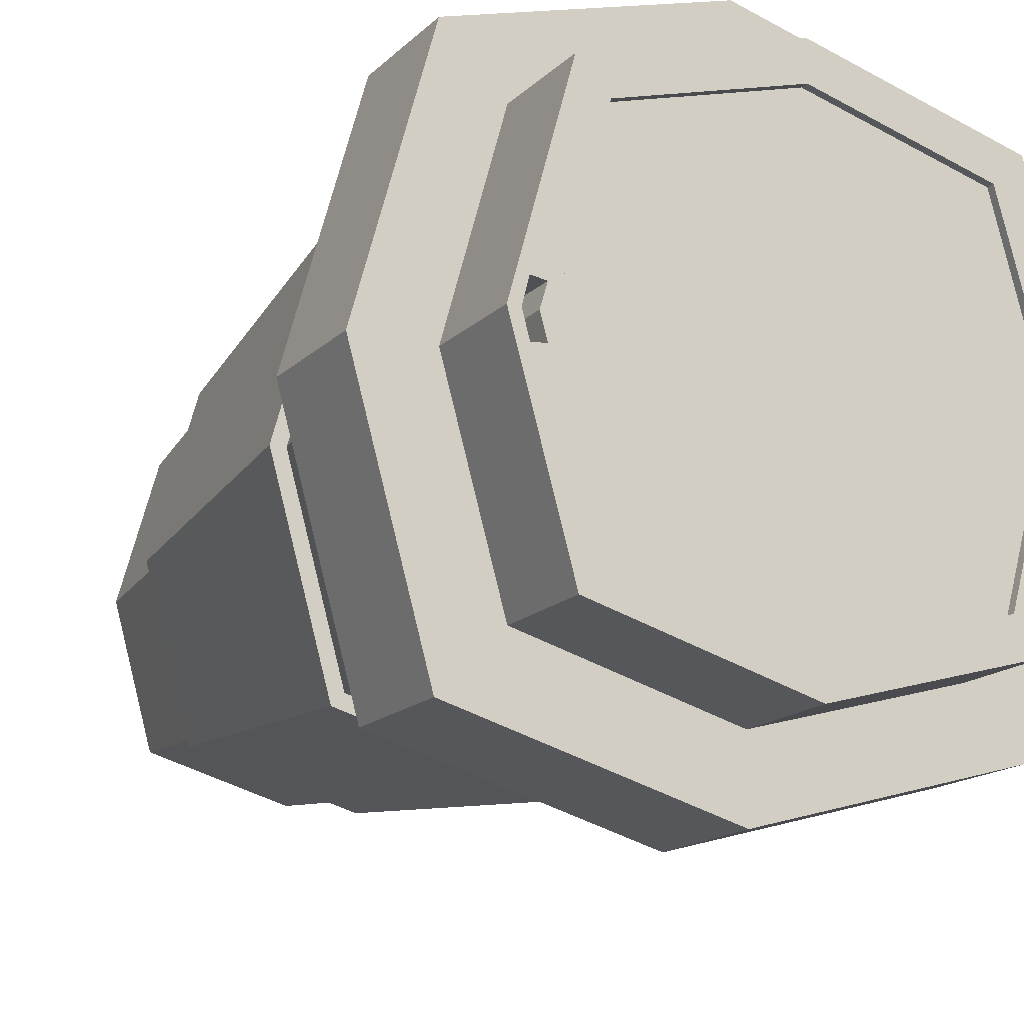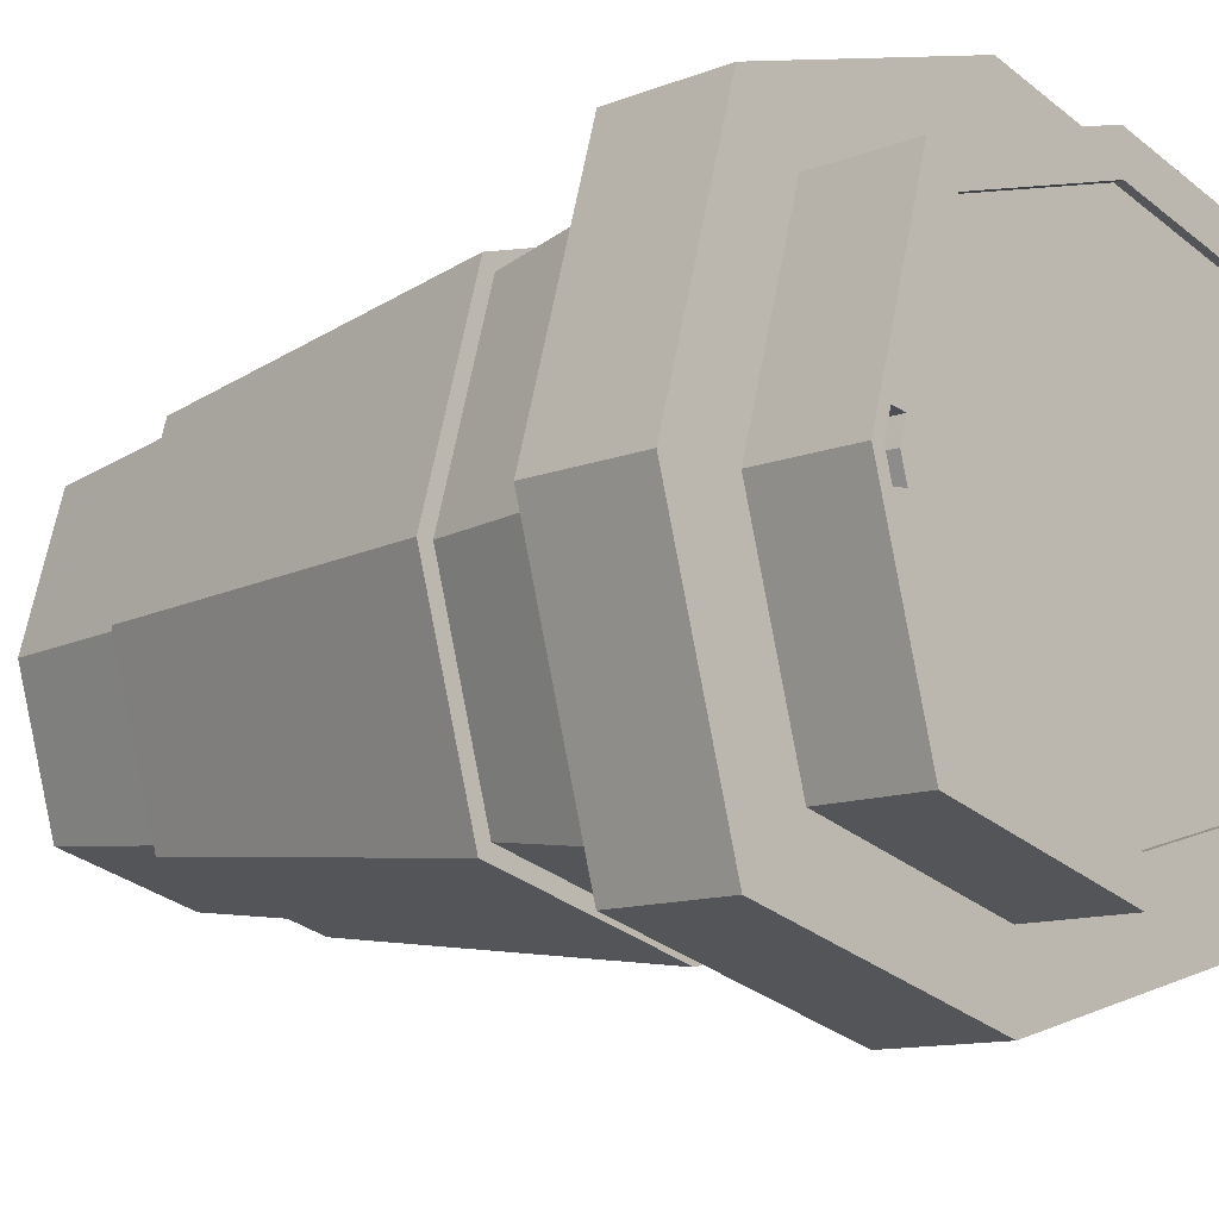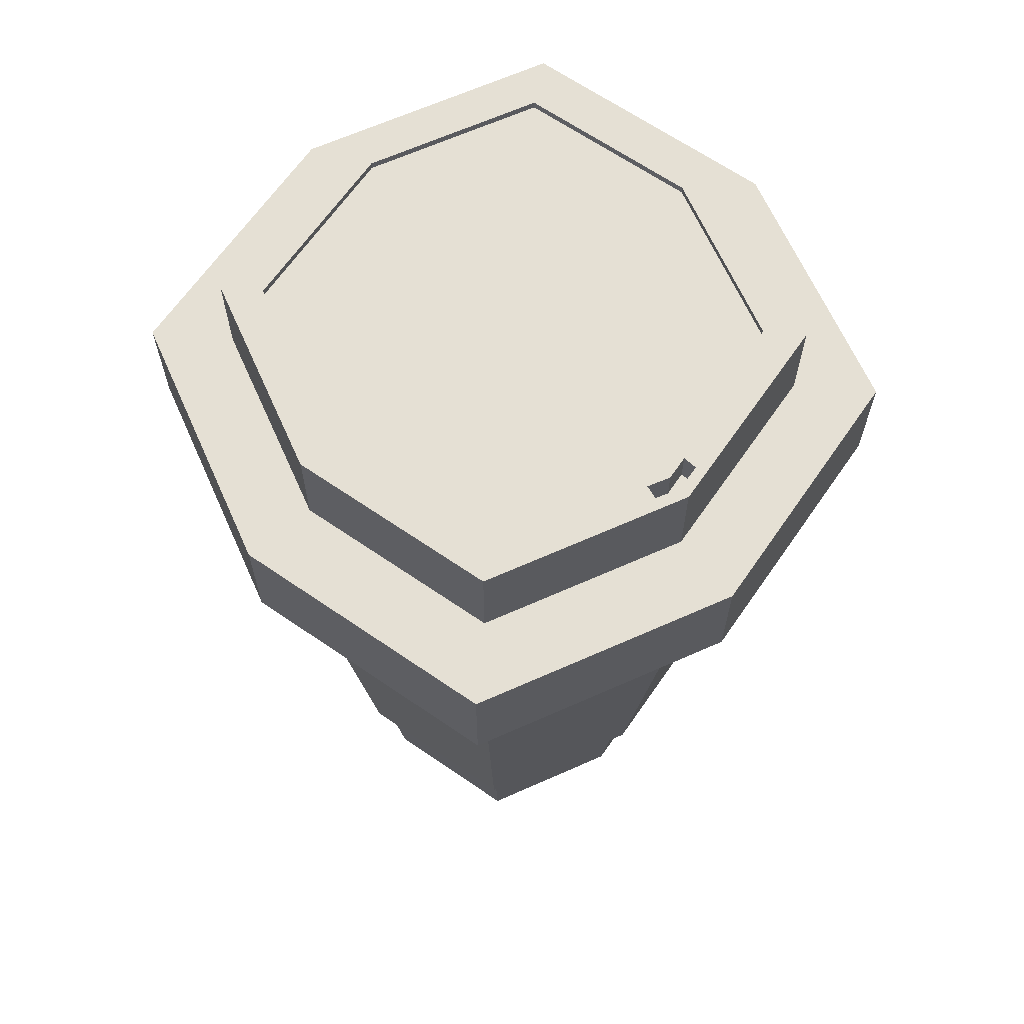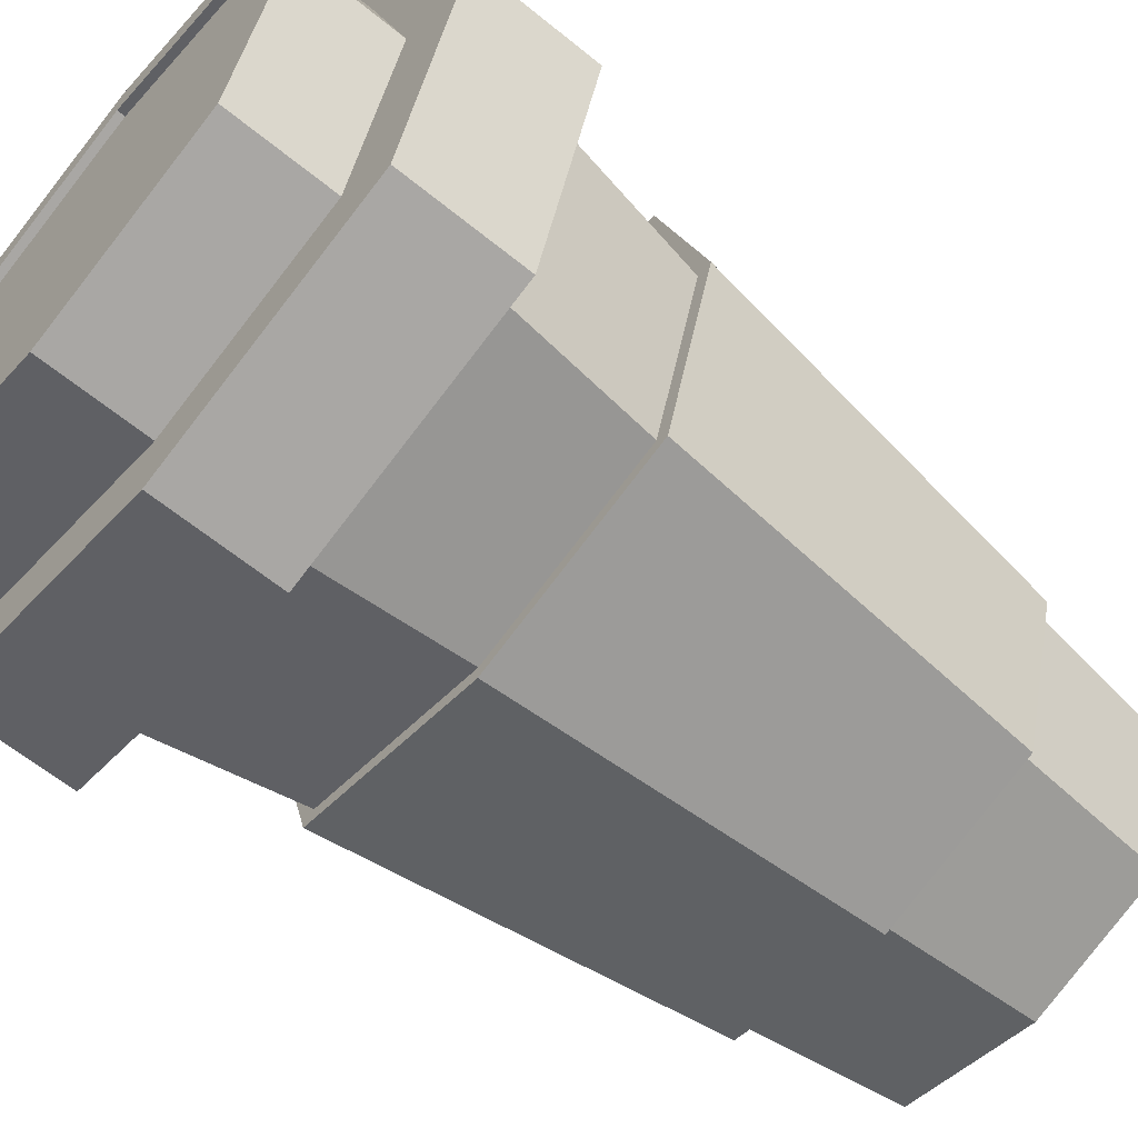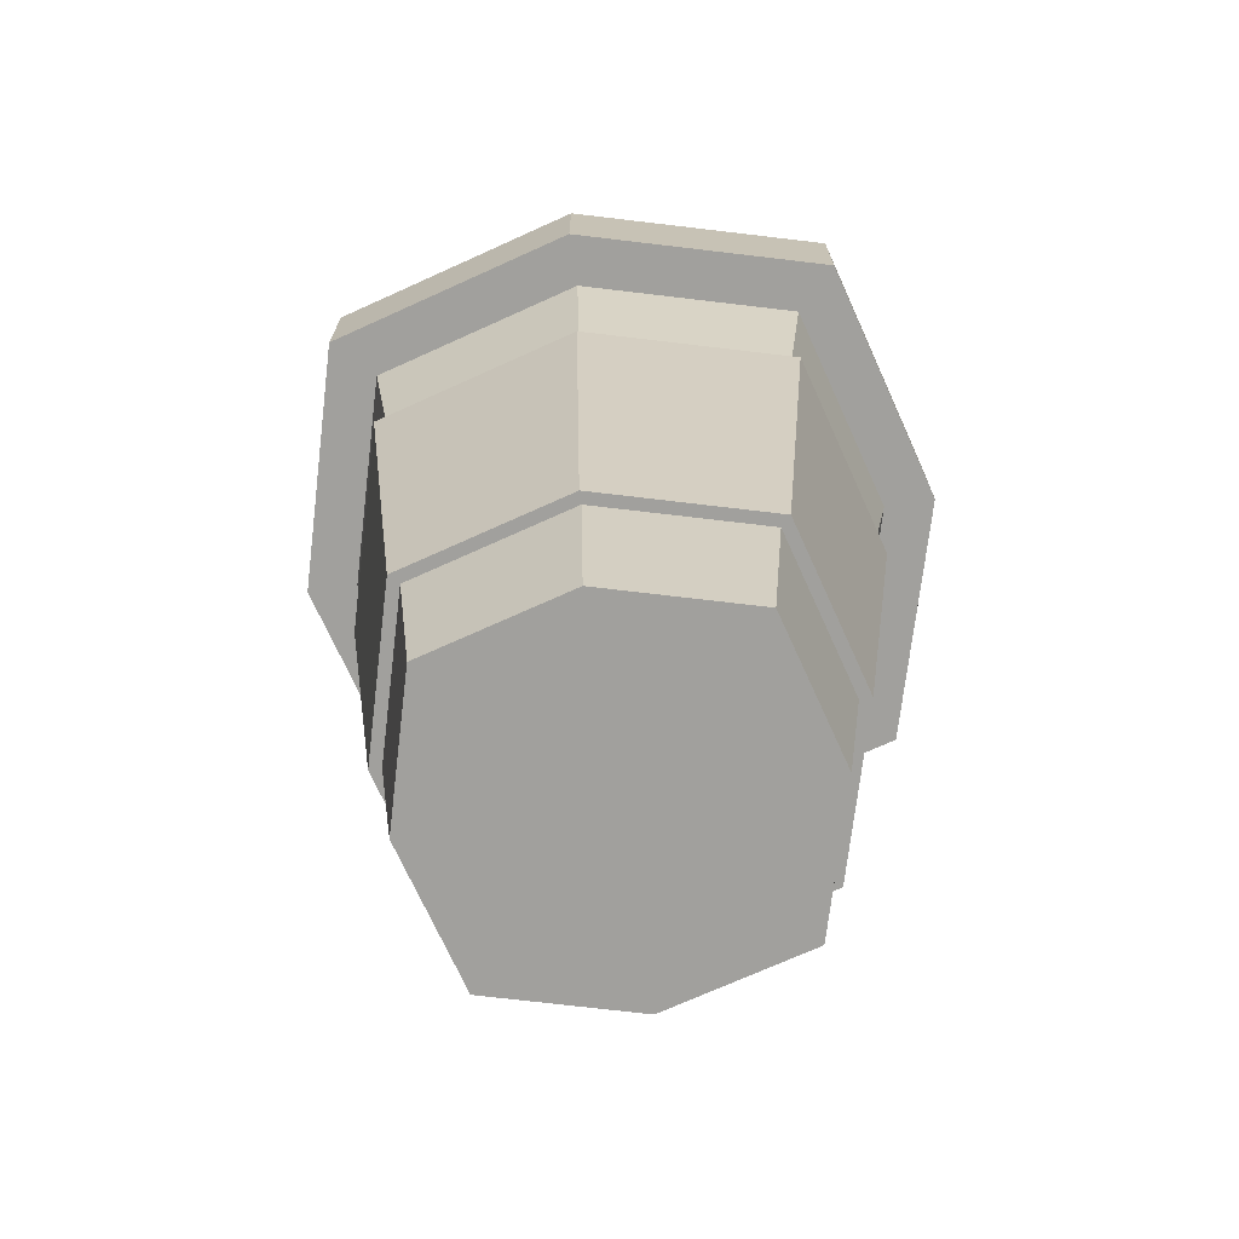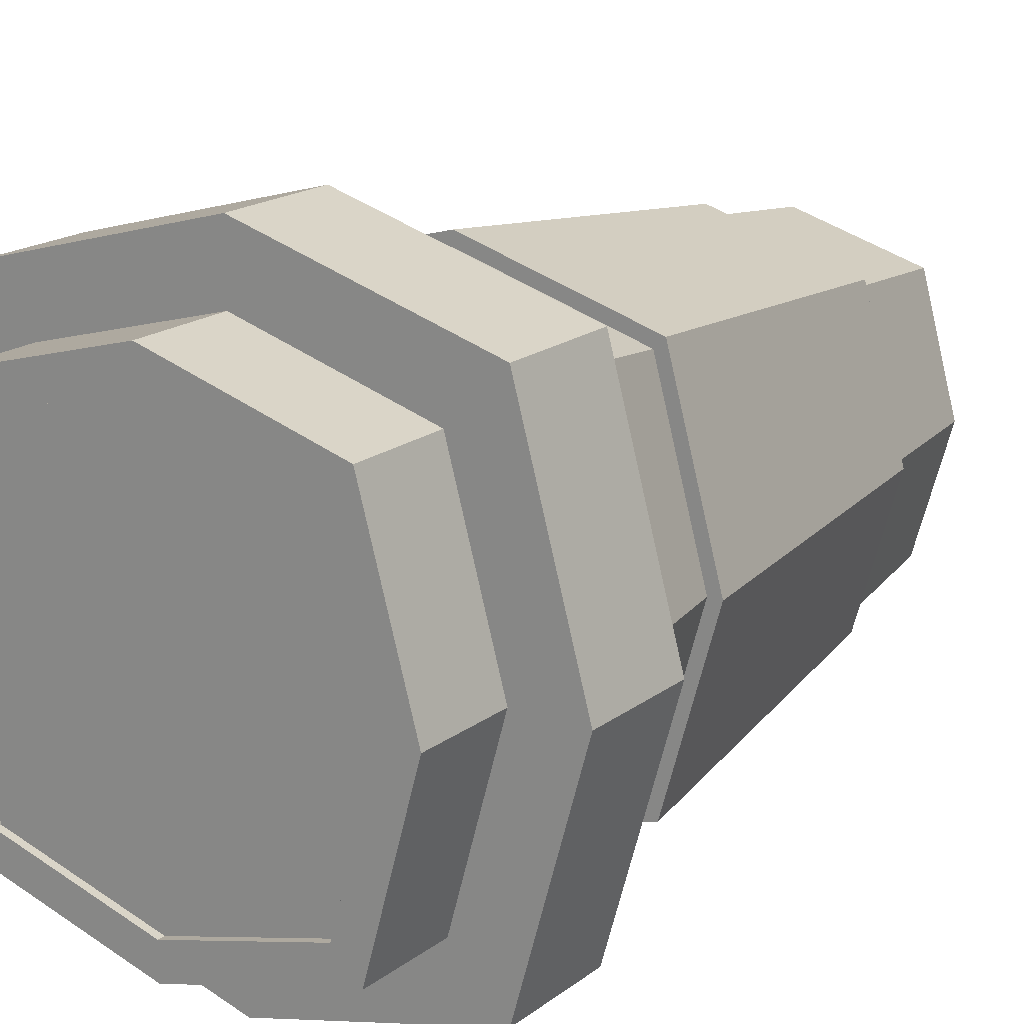
<metadata>
{"format":"obj","ext":"obj","renderer":"f3d","projection":"perspective","resolution":1024,"background":"white","views":[{"elev":-15.7,"azim":151.6,"up":"+Z"},{"elev":-11.2,"azim":134.5,"up":"+Z"},{"elev":65.5,"azim":50.3,"up":"+Y"},{"elev":-62.4,"azim":-129.6,"up":"+Z"},{"elev":-71.6,"azim":8.8,"up":"+Y"},{"elev":18.5,"azim":-144.4,"up":"+Z"}]}
</metadata>
<code>
o Cube_Cube.022
v -0.175 -0.658 0.1488
v -0.2498 0.07289 0.2236
v -0.175 -0.658 -0.1487
v -0.2498 0.07289 -0.2236
v 0.1225 -0.658 0.1488
v 0.1974 0.07289 0.2236
v 0.1225 -0.658 -0.1487
v 0.1974 0.07289 -0.2236
v -0.2926 0.07289 0.2664
v -0.2926 0.07289 -0.2663
v 0.2401 0.07289 -0.2663
v 0.2401 0.07289 0.2664
v -0.2926 0.1978 0.2664
v -0.2926 0.1978 -0.2663
v 0.2401 0.1978 -0.2663
v 0.2401 0.1978 0.2664
v -0.2328 0.1978 0.2066
v -0.2328 0.1978 -0.2066
v 0.1804 0.1978 -0.2066
v 0.1804 0.1978 0.2066
v -0.2328 0.3039 0.2066
v -0.2328 0.3039 -0.2066
v 0.219 0.3039 -0.02581
v 0.2195 0.3039 0.02552
v -0.2165 -0.658 2.1e-05
v -0.3122 0.07289 2.1e-05
v 0.164 -0.658 2.1e-05
v 0.2598 0.07289 2.1e-05
v -0.3669 0.07289 2.1e-05
v 0.3145 0.07289 2.1e-05
v -0.3669 0.1978 2.1e-05
v 0.3145 0.1978 2.1e-05
v -0.2905 0.1978 2.1e-05
v 0.238 0.1978 2.1e-05
v -0.2905 0.3039 2.1e-05
v 0.226 0.3039 2.1e-05
v -0.02622 -0.658 -0.1902
v -0.02622 0.07289 -0.286
v -0.02622 -0.658 0.1903
v -0.02622 0.07289 0.286
v -0.02622 0.07289 -0.3407
v -0.02622 0.07289 0.3407
v -0.02622 0.1978 -0.3407
v -0.02622 0.1978 0.3407
v -0.02622 0.1978 -0.2642
v -0.02622 0.1978 0.2643
v -0.02622 0.3039 -0.2642
v -0.02622 0.3039 0.2643
v -0.02622 -0.658 2.1e-05
v -0.1907 -0.4933 0.1645
v -0.228 -0.09176 0.2018
v -0.1907 -0.4933 -0.1644
v -0.228 -0.09176 -0.2017
v 0.1382 -0.4933 -0.1644
v 0.1755 -0.09176 -0.2017
v 0.1382 -0.4933 0.1645
v 0.1755 -0.09176 0.2018
v 0.2318 -0.09176 2.1e-05
v 0.1841 -0.4933 2.1e-05
v -0.2843 -0.09176 2.1e-05
v -0.2366 -0.4933 2.1e-05
v -0.02622 -0.09176 0.2581
v -0.02622 -0.4933 0.2104
v -0.02622 -0.09176 -0.258
v -0.02622 -0.4933 -0.2103
v -0.2005 -0.4933 -0.1742
v -0.24 -0.09176 -0.2137
v -0.02622 -0.09176 -0.2734
v -0.02622 -0.4933 -0.2229
v 0.148 -0.4933 0.1743
v 0.1875 -0.09176 0.2138
v -0.02622 -0.09176 0.2735
v -0.02622 -0.4933 0.2229
v -0.2005 -0.4933 0.1743
v -0.24 -0.09176 0.2138
v -0.2997 -0.09176 2.1e-05
v -0.2491 -0.4933 2.1e-05
v 0.148 -0.4933 -0.1742
v 0.1875 -0.09176 -0.2137
v 0.2472 -0.09176 2.1e-05
v 0.1967 -0.4933 2.1e-05
v -0.2518 0.3039 2.1e-05
v -0.2026 0.3039 -0.1763
v -0.02622 0.3039 -0.2256
v 0.2045 0.3039 -0.02395
v 0.2114 0.3039 2.1e-05
v 0.2044 0.3039 0.02315
v -0.02622 0.3039 0.2256
v -0.2026 0.3039 0.1764
v -0.2518 0.2956 2.1e-05
v -0.2026 0.2956 -0.1763
v -0.02622 0.2956 -0.2256
v 0.1501 0.2956 -0.1763
v 0.1994 0.2956 2.1e-05
v 0.1501 0.2956 0.1764
v -0.02622 0.2956 0.2256
v -0.2026 0.2956 0.1764
v -0.02622 0.2956 2.1e-05
v 0.238 0.3039 2.1e-05
v 0.1804 0.3039 0.2066
v 0.1804 0.3039 -0.2066
v 0.1994 0.3039 2.1e-05
v 0.1501 0.3039 0.1764
v 0.1501 0.3039 -0.1763
v 0.2114 0.2678 2.1e-05
v 0.226 0.2678 2.1e-05
v 0.2195 0.2678 0.02552
v 0.219 0.2678 -0.02581
v 0.2044 0.2678 0.02315
v 0.2045 0.2678 -0.02395
f 37 65 54 7
f 27 59 56 5
f 25 61 52 3
f 49 27 5 39
f 26 2 9 29
f 42 12 16 44
f 40 6 12 42
f 38 4 10 41
f 28 8 11 30
f 32 15 19 34
f 41 10 14 43
f 30 11 15 32
f 29 9 13 31
f 33 17 21 35
f 31 13 17 33
f 44 16 20 46
f 43 14 18 45
f 21 48 88 89
f 46 20 100 48
f 45 18 22 47
f 34 19 101 99
f 20 34 99 100
f 35 21 89 82
f 14 31 33 18
f 18 33 35 22
f 10 29 31 14
f 12 30 32 16
f 16 32 34 20
f 6 28 30 12
f 4 26 29 10
f 37 7 27 49
f 7 54 59 27
f 39 63 50 1
f 3 37 49 25
f 47 22 83 84
f 19 45 47 101
f 17 46 48 21
f 22 35 82 83
f 15 43 45 19
f 13 44 46 17
f 11 41 43 15
f 8 38 41 11
f 2 40 42 9
f 9 42 44 13
f 25 49 39 1
f 5 56 63 39
f 3 52 65 37
f 60 26 4 53
f 58 28 6 57
f 62 40 2 51
f 64 38 8 55
f 1 50 61 25
f 57 6 40 62
f 55 8 28 58
f 53 4 38 64
f 55 58 80 79
f 64 55 79 68
f 57 62 72 71
f 56 59 81 70
f 61 50 74 77
f 58 57 71 80
f 65 52 66 69
f 50 63 73 74
f 51 2 26 60
f 67 68 69 66
f 71 72 73 70
f 75 76 77 74
f 79 80 81 78
f 72 75 74 73
f 80 71 70 81
f 68 79 78 69
f 76 67 66 77
f 54 65 69 78
f 63 56 70 73
f 60 53 67 76
f 59 54 78 81
f 52 61 77 66
f 53 64 68 67
f 62 51 75 72
f 51 60 76 75
f 84 83 91 92
f 83 82 90 91
f 103 102 94 95
f 82 89 97 90
f 101 47 84 104
f 48 100 103 88
f 85 86 105 110
f 87 24 107 109
f 98 90 97 96
f 92 91 90 98
f 93 92 98 94
f 94 98 96 95
f 102 104 93 94
f 89 88 96 97
f 104 84 92 93
f 88 103 95 96
f 36 24 100 99
f 23 36 99 101
f 87 86 102 103
f 86 85 104 102
f 85 23 101 104
f 24 87 103 100
f 106 108 110 105
f 107 106 105 109
f 36 23 108 106
f 23 85 110 108
f 86 87 109 105
f 24 36 106 107

</code>
